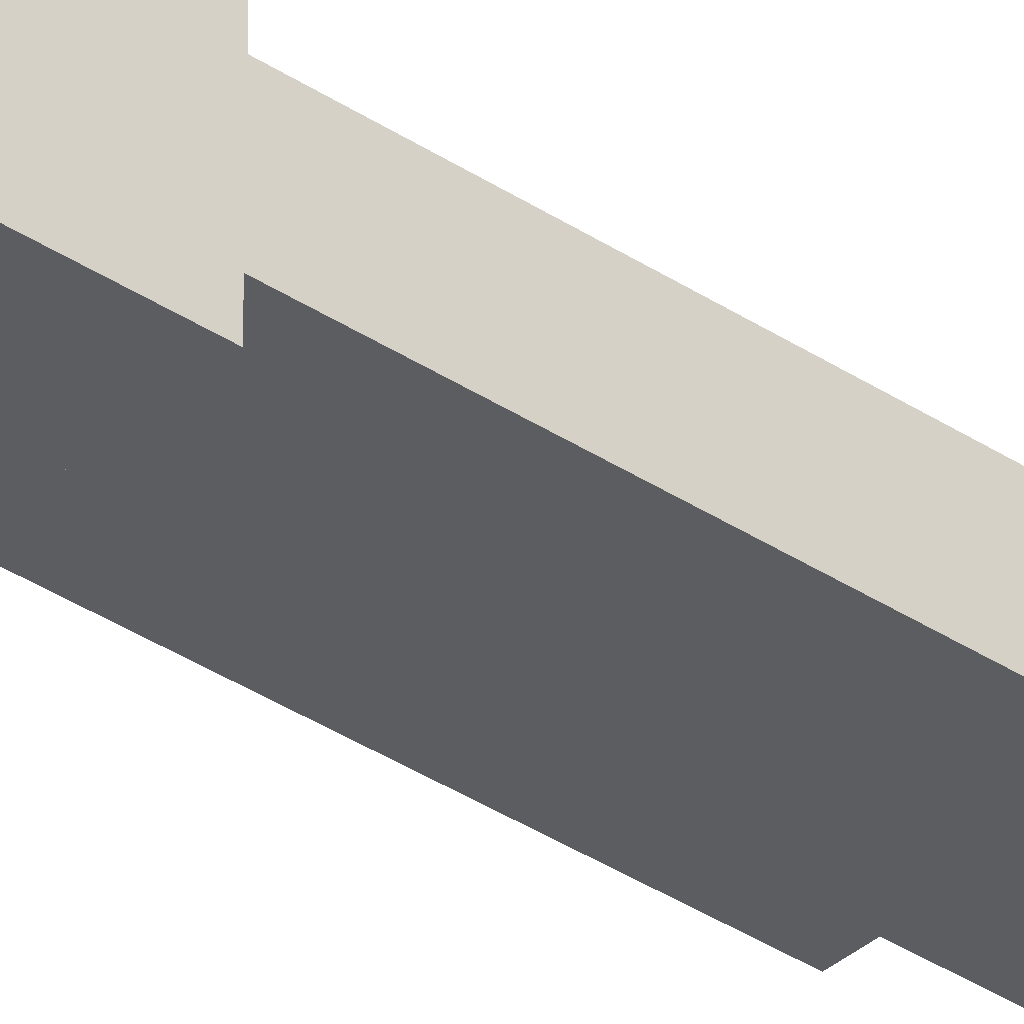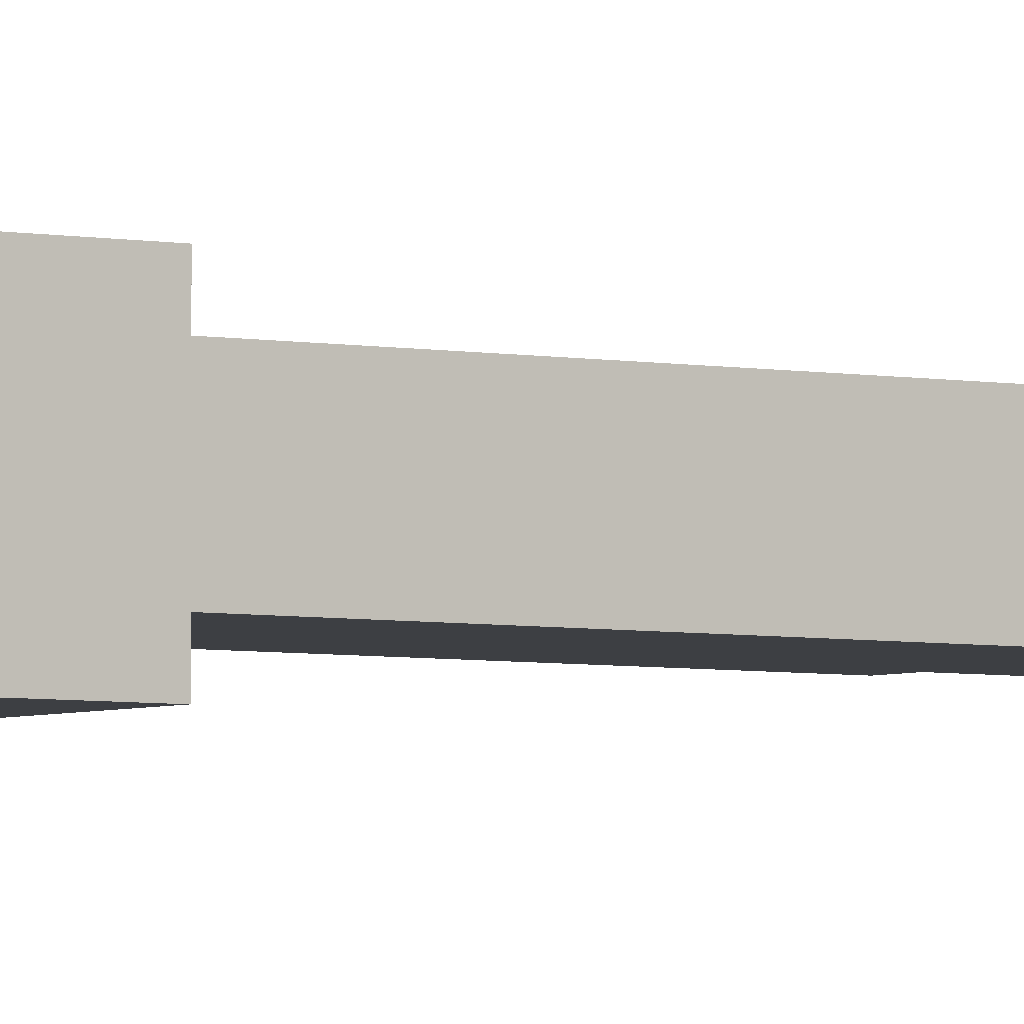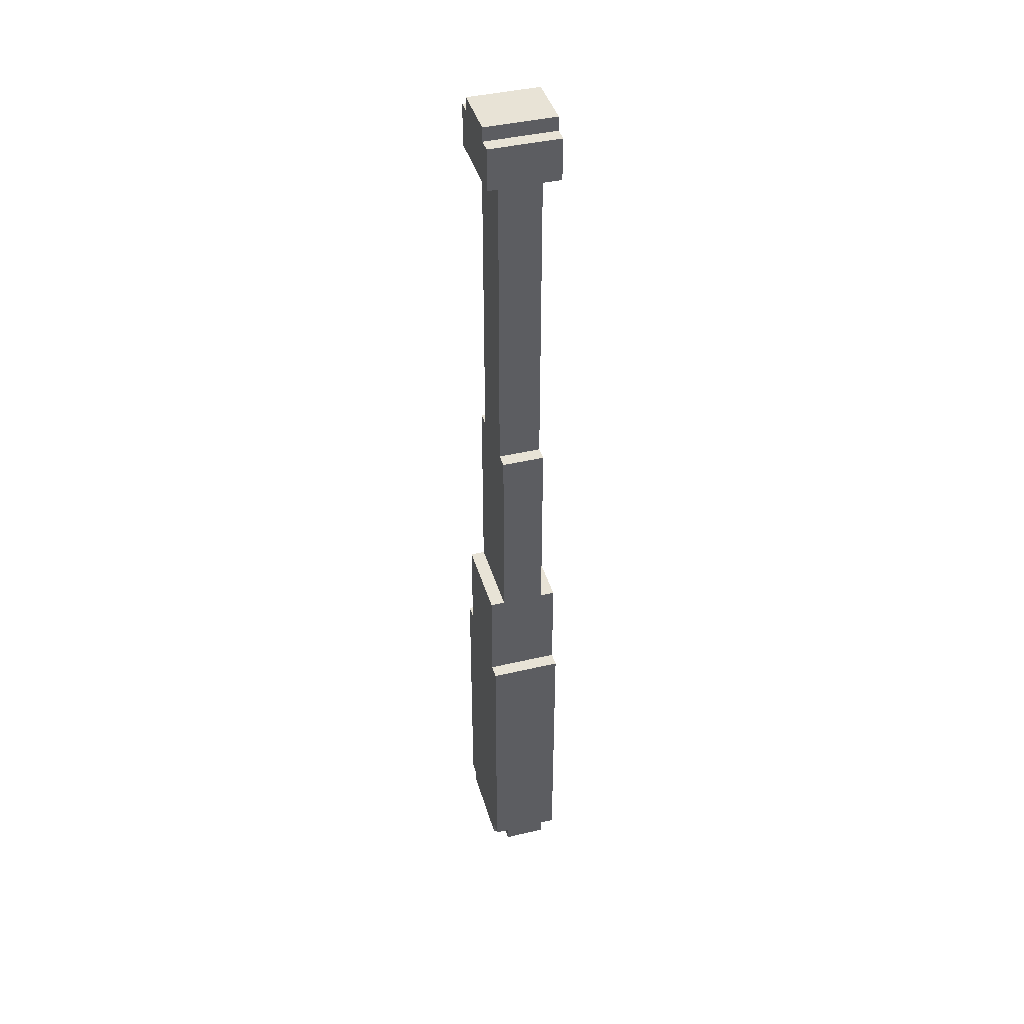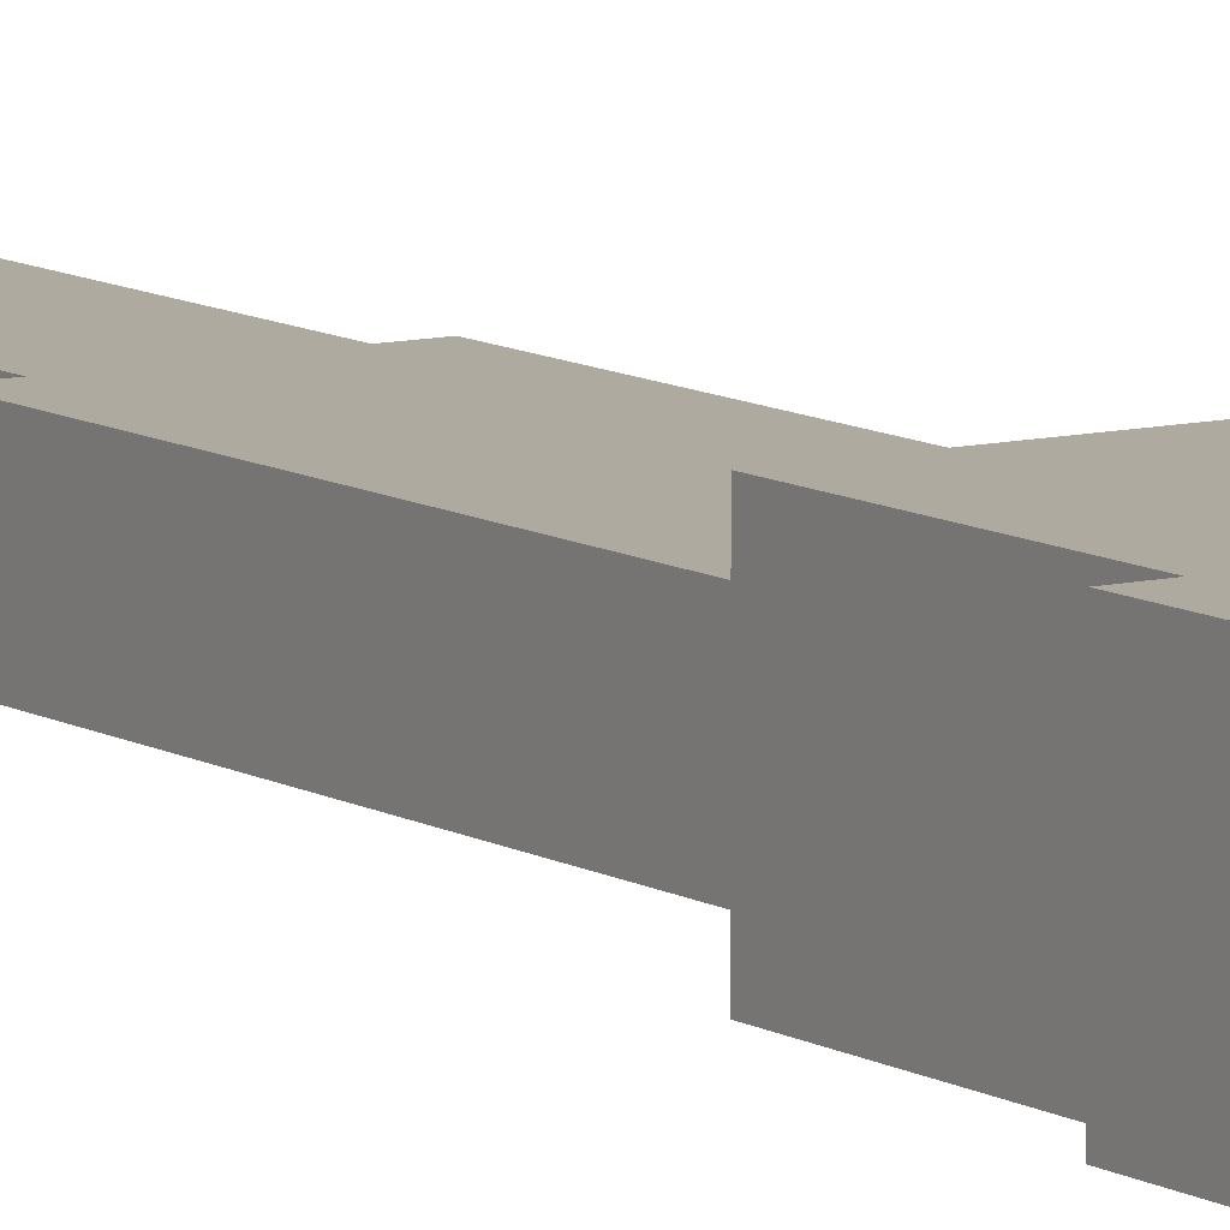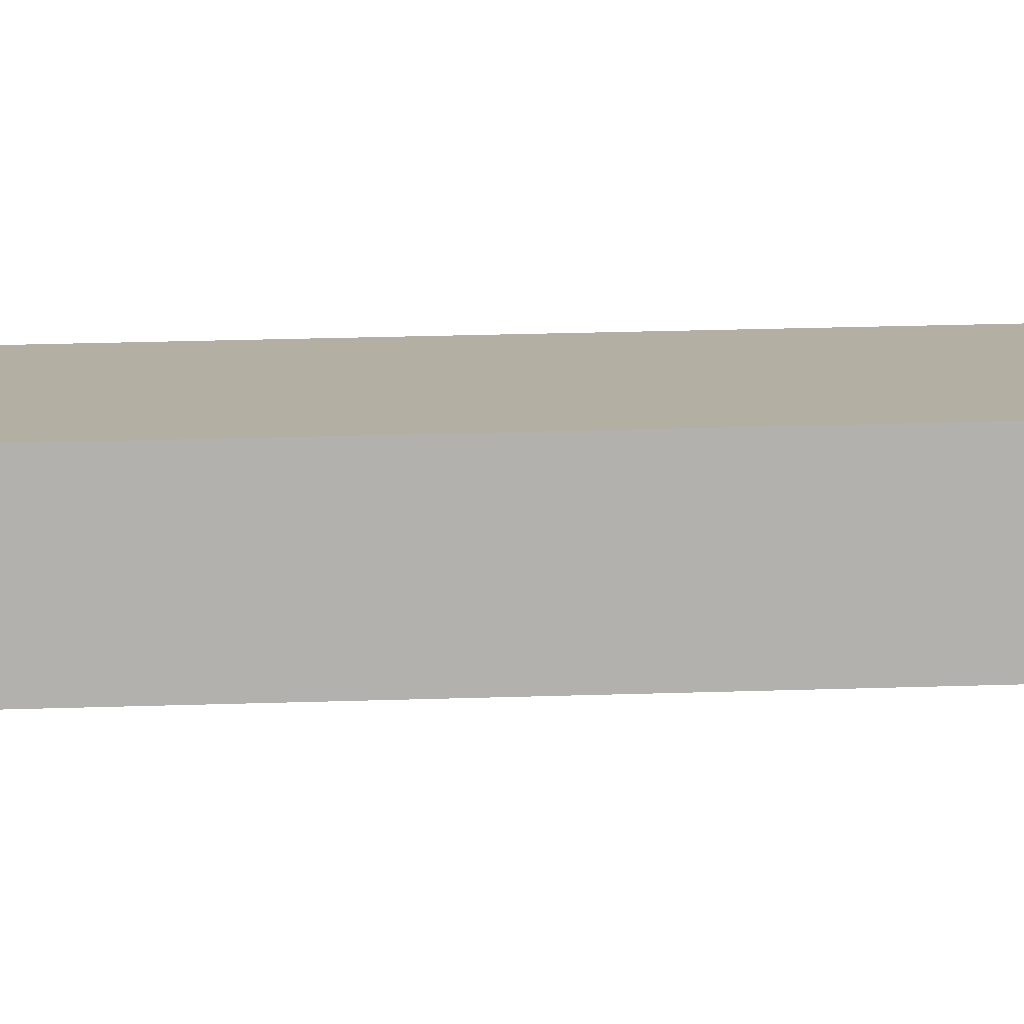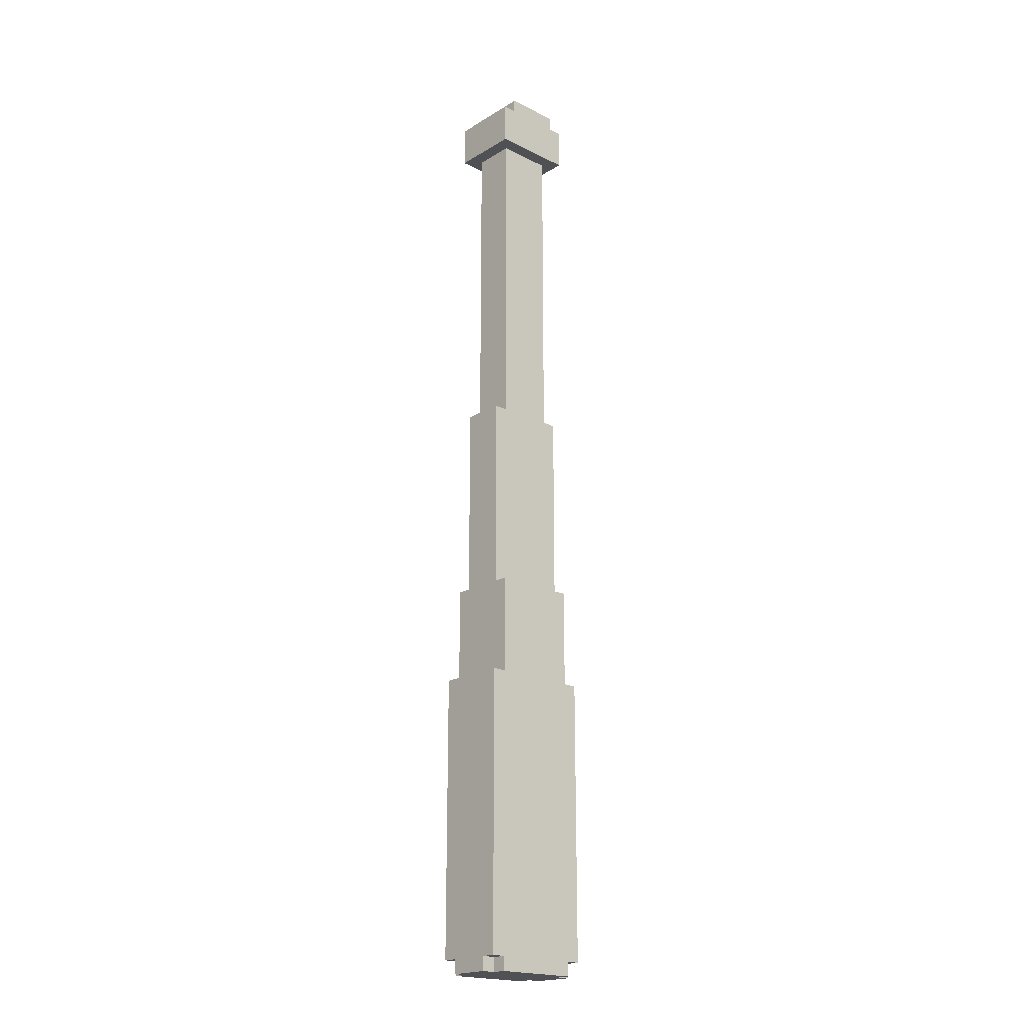
<metadata>
{"format":"obj","ext":"obj","renderer":"f3d","projection":"perspective","resolution":1024,"background":"white","views":[{"elev":-35.6,"azim":-131.3,"up":"+Y"},{"elev":-3.8,"azim":-126.2,"up":"+Y"},{"elev":41.8,"azim":-105.9,"up":"+Z"},{"elev":9.5,"azim":146.9,"up":"+Y"},{"elev":11.2,"azim":-96.7,"up":"+Y"},{"elev":-19.9,"azim":-42.3,"up":"+Z"}]}
</metadata>
<code>
o
v -2.2 0.1 -13.5
v -2.2 0.1 -15.5
v -2.2 0.2 -15.5
v -2.2 0.2 -15.6
v -2.2 0.5 -15.5
v -2.2 0.5 -15.6
v -2.2 0.6 -13.5
v -2.2 0.6 -15.5
v -2.1 0.1 -8.8
v -2.1 0.1 -9.1
v -2.1 0.1 -12.8
v -2.1 0.1 -13.5
v -2.1 0.1 -15.5
v -2.1 0.1 -15.6
v -2.1 0.2 -11.4
v -2.1 0.2 -12.8
v -2.1 0.2 -15.5
v -2.1 0.2 -15.6
v -2.1 0.5 -11.4
v -2.1 0.5 -12.8
v -2.1 0.5 -15.5
v -2.1 0.5 -15.6
v -2.1 0.6 -8.8
v -2.1 0.6 -9.1
v -2.1 0.6 -12.8
v -2.1 0.6 -13.5
v -2.1 0.6 -15.5
v -2.1 0.6 -15.6
v -2 0.1 -8.7
v -2 0.1 -8.8
v -2 0.2 -9.1
v -2 0.2 -11.4
v -2 0.5 -9.1
v -2 0.5 -11.4
v -2 0.6 -8.7
v -2 0.6 -8.8
v -1.6 0.1 -8.7
v -1.6 0.1 -8.8
v -1.6 0.2 -9.1
v -1.6 0.2 -11.4
v -1.6 0.5 -9.1
v -1.6 0.5 -11.4
v -1.6 0.6 -8.7
v -1.6 0.6 -8.8
v -1.5 0.1 -8.8
v -1.5 0.1 -9.1
v -1.5 0.1 -12.8
v -1.5 0.1 -13.5
v -1.5 0.1 -15.5
v -1.5 0.1 -15.6
v -1.5 0.2 -11.4
v -1.5 0.2 -12.8
v -1.5 0.2 -15.5
v -1.5 0.2 -15.6
v -1.5 0.5 -11.4
v -1.5 0.5 -12.8
v -1.5 0.5 -15.5
v -1.5 0.5 -15.6
v -1.5 0.6 -8.8
v -1.5 0.6 -9.1
v -1.5 0.6 -12.8
v -1.5 0.6 -13.5
v -1.5 0.6 -15.5
v -1.5 0.6 -15.6
v -1.4 0.1 -13.5
v -1.4 0.1 -15.5
v -1.4 0.2 -15.5
v -1.4 0.2 -15.6
v -1.4 0.5 -15.5
v -1.4 0.5 -15.6
v -1.4 0.6 -13.5
v -1.4 0.6 -15.5
v -2 0.1 -8.7
v -2 0.6 -8.7
v -1.6 0.1 -8.7
v -1.6 0.6 -8.7
v -2.1 0.1 -8.8
v -2.1 0.6 -8.8
v -2 0.1 -8.8
v -2 0.6 -8.8
v -1.6 0.1 -8.8
v -1.6 0.6 -8.8
v -1.5 0.1 -8.8
v -1.5 0.6 -8.8
v -2.1 0.2 -11.4
v -2.1 0.5 -11.4
v -2 0.2 -11.4
v -2 0.5 -11.4
v -1.6 0.2 -11.4
v -1.6 0.5 -11.4
v -1.5 0.2 -11.4
v -1.5 0.5 -11.4
v -2.1 0.1 -12.8
v -2.1 0.2 -12.8
v -2.1 0.5 -12.8
v -2.1 0.6 -12.8
v -1.5 0.1 -12.8
v -1.5 0.2 -12.8
v -1.5 0.5 -12.8
v -1.5 0.6 -12.8
v -2.2 0.1 -13.5
v -2.2 0.6 -13.5
v -2.1 0.1 -13.5
v -2.1 0.6 -13.5
v -1.5 0.1 -13.5
v -1.5 0.6 -13.5
v -1.4 0.1 -13.5
v -1.4 0.6 -13.5
v -2.1 0.1 -9.1
v -2.1 0.6 -9.1
v -2 0.2 -9.1
v -2 0.5 -9.1
v -1.6 0.2 -9.1
v -1.6 0.5 -9.1
v -1.5 0.1 -9.1
v -1.5 0.6 -9.1
v -2.2 0.1 -15.5
v -2.2 0.2 -15.5
v -2.2 0.5 -15.5
v -2.2 0.6 -15.5
v -2.1 0.1 -15.5
v -2.1 0.2 -15.5
v -2.1 0.5 -15.5
v -2.1 0.6 -15.5
v -1.5 0.1 -15.5
v -1.5 0.2 -15.5
v -1.5 0.5 -15.5
v -1.5 0.6 -15.5
v -1.4 0.1 -15.5
v -1.4 0.2 -15.5
v -1.4 0.5 -15.5
v -1.4 0.6 -15.5
v -2.2 0.2 -15.6
v -2.2 0.5 -15.6
v -2.1 0.1 -15.6
v -2.1 0.2 -15.6
v -2.1 0.5 -15.6
v -2.1 0.6 -15.6
v -1.5 0.1 -15.6
v -1.5 0.2 -15.6
v -1.5 0.5 -15.6
v -1.5 0.6 -15.6
v -1.4 0.2 -15.6
v -1.4 0.5 -15.6
v -2 0.1 -8.7
v -1.6 0.1 -8.7
v -2.1 0.1 -8.8
v -2 0.1 -8.8
v -1.6 0.1 -8.8
v -1.5 0.1 -8.8
v -2.1 0.1 -9.1
v -1.5 0.1 -9.1
v -2.1 0.1 -12.8
v -1.5 0.1 -12.8
v -2.2 0.1 -13.5
v -2.1 0.1 -13.5
v -1.5 0.1 -13.5
v -1.4 0.1 -13.5
v -2.2 0.1 -15.5
v -2.1 0.1 -15.5
v -1.5 0.1 -15.5
v -1.4 0.1 -15.5
v -2.1 0.1 -15.6
v -1.5 0.1 -15.6
v -2 0.2 -9.1
v -1.6 0.2 -9.1
v -2.1 0.2 -11.4
v -2 0.2 -11.4
v -1.6 0.2 -11.4
v -1.5 0.2 -11.4
v -2.1 0.2 -12.8
v -1.5 0.2 -12.8
v -2.2 0.2 -15.5
v -2.1 0.2 -15.5
v -1.5 0.2 -15.5
v -1.4 0.2 -15.5
v -2.2 0.2 -15.6
v -2.1 0.2 -15.6
v -1.5 0.2 -15.6
v -1.4 0.2 -15.6
v -2 0.5 -9.1
v -1.6 0.5 -9.1
v -2.1 0.5 -11.4
v -2 0.5 -11.4
v -1.6 0.5 -11.4
v -1.5 0.5 -11.4
v -1.9 0.5 -11.6
v -1.7 0.5 -11.6
v -2 0.5 -11.7
v -1.9 0.5 -11.7
v -1.7 0.5 -11.7
v -1.6 0.5 -11.7
v -2 0.5 -12.3
v -1.9 0.5 -12.3
v -1.7 0.5 -12.3
v -1.6 0.5 -12.3
v -1.9 0.5 -12.4
v -1.7 0.5 -12.4
v -2.1 0.5 -12.8
v -1.5 0.5 -12.8
v -2.2 0.5 -15.5
v -2.1 0.5 -15.5
v -1.5 0.5 -15.5
v -1.4 0.5 -15.5
v -2.2 0.5 -15.6
v -2.1 0.5 -15.6
v -1.5 0.5 -15.6
v -1.4 0.5 -15.6
v -2 0.6 -8.7
v -1.6 0.6 -8.7
v -2.1 0.6 -8.8
v -2 0.6 -8.8
v -1.6 0.6 -8.8
v -1.5 0.6 -8.8
v -2.1 0.6 -9.1
v -1.5 0.6 -9.1
v -2.1 0.6 -12.8
v -1.5 0.6 -12.8
v -2.2 0.6 -13.5
v -2.1 0.6 -13.5
v -1.5 0.6 -13.5
v -1.4 0.6 -13.5
v -2 0.6 -14.8
v -1.9 0.6 -14.8
v -1.7 0.6 -14.8
v -1.6 0.6 -14.8
v -2 0.6 -15
v -1.9 0.6 -15
v -1.7 0.6 -15
v -1.6 0.6 -15
v -2 0.6 -15.1
v -1.9 0.6 -15.1
v -1.7 0.6 -15.1
v -1.6 0.6 -15.1
v -2 0.6 -15.4
v -1.9 0.6 -15.4
v -1.7 0.6 -15.4
v -1.6 0.6 -15.4
v -2.2 0.6 -15.5
v -2.1 0.6 -15.5
v -1.5 0.6 -15.5
v -1.4 0.6 -15.5
v -2.1 0.6 -15.6
v -1.5 0.6 -15.6
f 3 2 1
f 5 3 1
f 5 4 3
f 6 4 5
f 7 5 1
f 8 5 7
f 16 12 11
f 17 14 13
f 18 14 17
f 19 16 15
f 20 12 16
f 20 16 19
f 23 10 9
f 24 10 23
f 25 12 20
f 26 12 25
f 27 22 21
f 28 22 27
f 33 32 31
f 34 32 33
f 35 30 29
f 36 30 35
f 39 40 41
f 41 40 42
f 37 38 43
f 43 38 44
f 47 48 52
f 49 50 53
f 53 50 54
f 51 52 55
f 52 48 56
f 55 52 56
f 45 46 59
f 59 46 60
f 56 48 61
f 61 48 62
f 57 58 63
f 63 58 64
f 65 66 67
f 65 67 69
f 67 68 69
f 69 68 70
f 65 69 71
f 71 69 72
f 75 74 73
f 76 74 75
f 79 78 77
f 80 78 79
f 83 82 81
f 84 82 83
f 87 86 85
f 88 86 87
f 91 90 89
f 92 90 91
f 97 94 93
f 98 94 97
f 99 96 95
f 100 96 99
f 103 102 101
f 104 102 103
f 107 106 105
f 108 106 107
f 109 110 111
f 111 110 112
f 109 111 113
f 112 110 114
f 109 113 115
f 113 114 115
f 114 110 116
f 115 114 116
f 117 118 121
f 121 118 122
f 119 120 123
f 123 120 124
f 125 126 129
f 129 126 130
f 127 128 131
f 131 128 132
f 133 134 136
f 136 134 137
f 135 136 139
f 137 138 139
f 136 137 139
f 139 138 140
f 140 138 141
f 141 138 142
f 140 141 143
f 143 141 144
f 148 146 145
f 149 146 148
f 151 148 147
f 151 150 149
f 151 149 148
f 152 150 151
f 156 154 153
f 157 154 156
f 159 157 156
f 159 158 157
f 159 156 155
f 160 158 159
f 161 158 160
f 162 158 161
f 163 161 160
f 164 161 163
f 168 166 165
f 169 166 168
f 171 168 167
f 171 170 169
f 171 169 168
f 172 170 171
f 177 174 173
f 178 174 177
f 179 176 175
f 180 176 179
f 181 182 184
f 184 182 185
f 183 184 187
f 185 186 187
f 184 185 187
f 187 186 188
f 183 187 189
f 187 188 190
f 189 187 190
f 188 186 191
f 190 188 191
f 191 186 192
f 189 190 193
f 183 189 193
f 190 191 194
f 193 190 194
f 191 192 195
f 194 191 195
f 192 186 196
f 195 192 196
f 194 195 197
f 193 194 197
f 195 196 198
f 197 195 198
f 193 197 199
f 183 193 199
f 197 198 199
f 196 186 200
f 199 198 200
f 198 196 200
f 201 202 205
f 205 202 206
f 203 204 207
f 207 204 208
f 209 210 212
f 212 210 213
f 211 212 215
f 213 214 215
f 212 213 215
f 215 214 216
f 217 218 220
f 220 218 221
f 220 221 223
f 221 222 223
f 219 220 223
f 223 222 224
f 224 222 225
f 225 222 226
f 219 223 227
f 223 224 227
f 224 225 228
f 227 224 228
f 225 226 229
f 228 225 229
f 226 222 230
f 229 226 230
f 228 229 231
f 227 228 231
f 229 230 231
f 219 227 231
f 231 230 232
f 232 230 233
f 230 222 234
f 233 230 234
f 219 231 235
f 231 232 235
f 232 233 236
f 235 232 236
f 233 234 237
f 236 233 237
f 234 222 238
f 237 234 238
f 219 235 239
f 236 237 239
f 237 238 239
f 235 236 239
f 239 238 240
f 238 222 241
f 240 238 241
f 241 222 242
f 240 241 243
f 243 241 244

</code>
